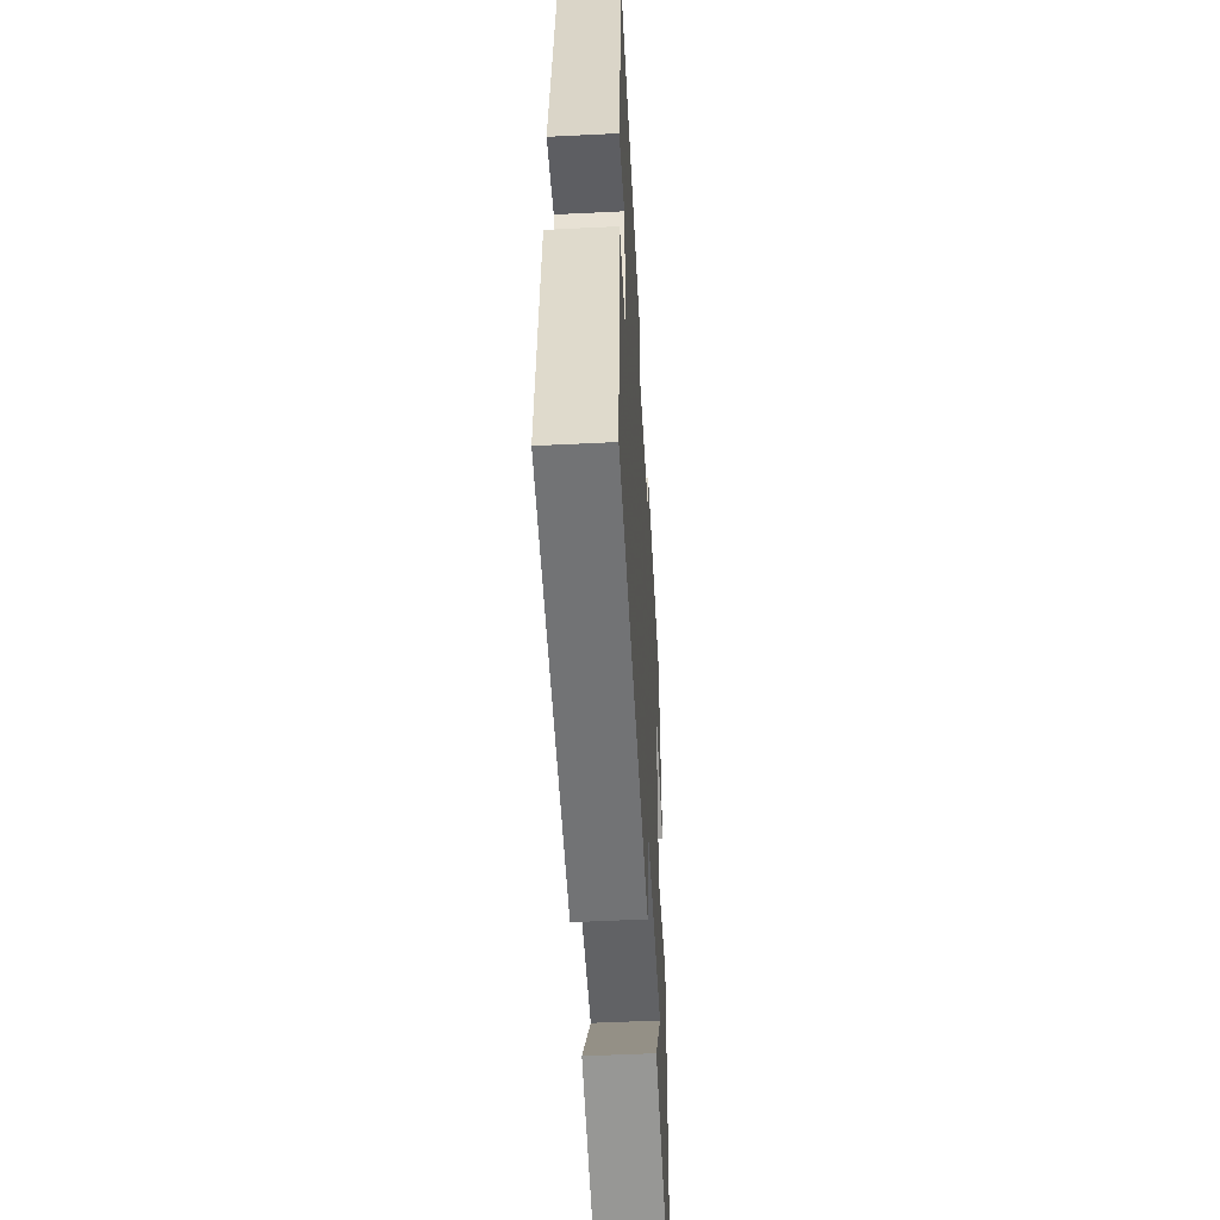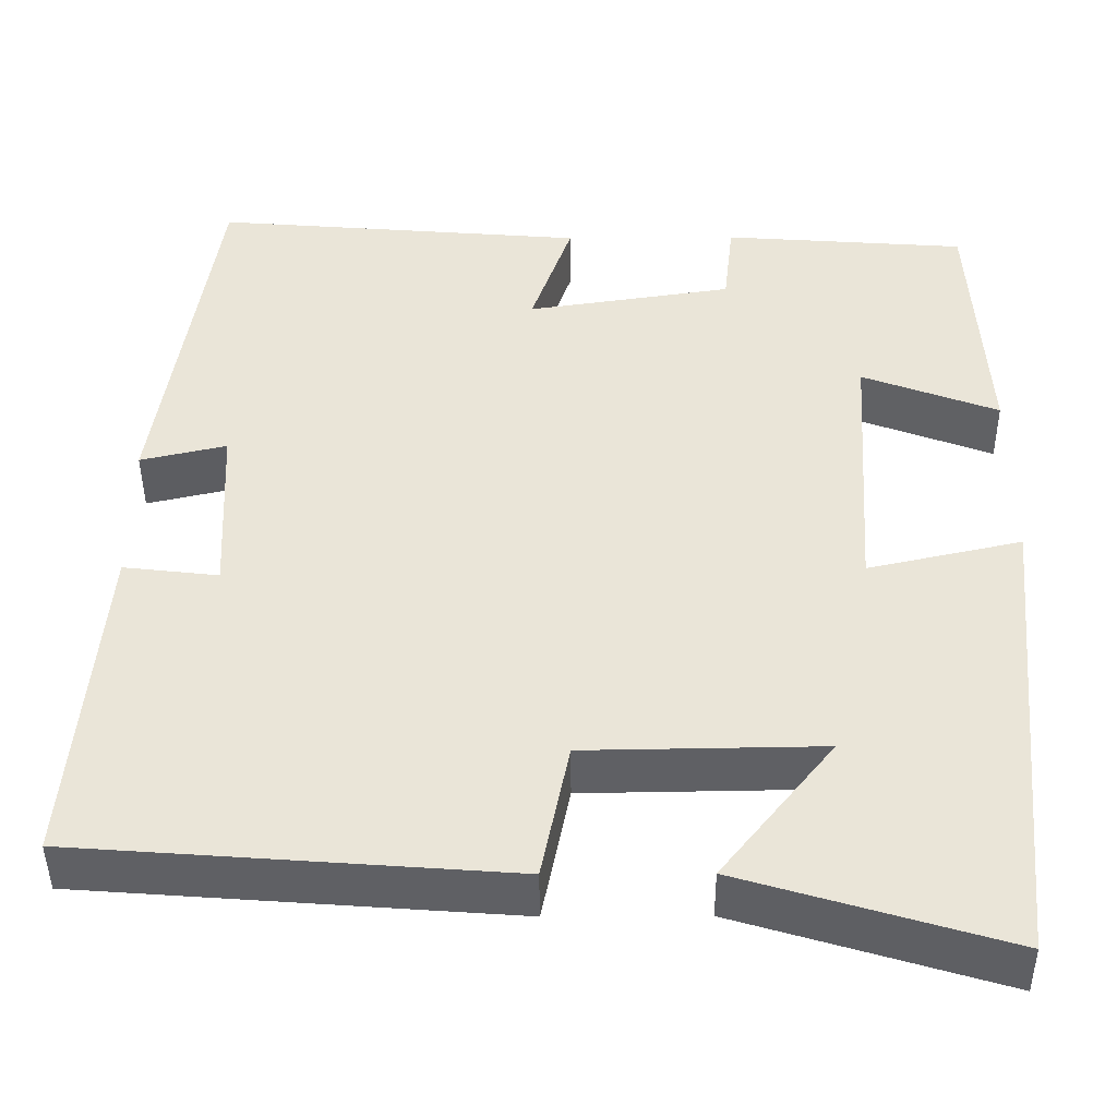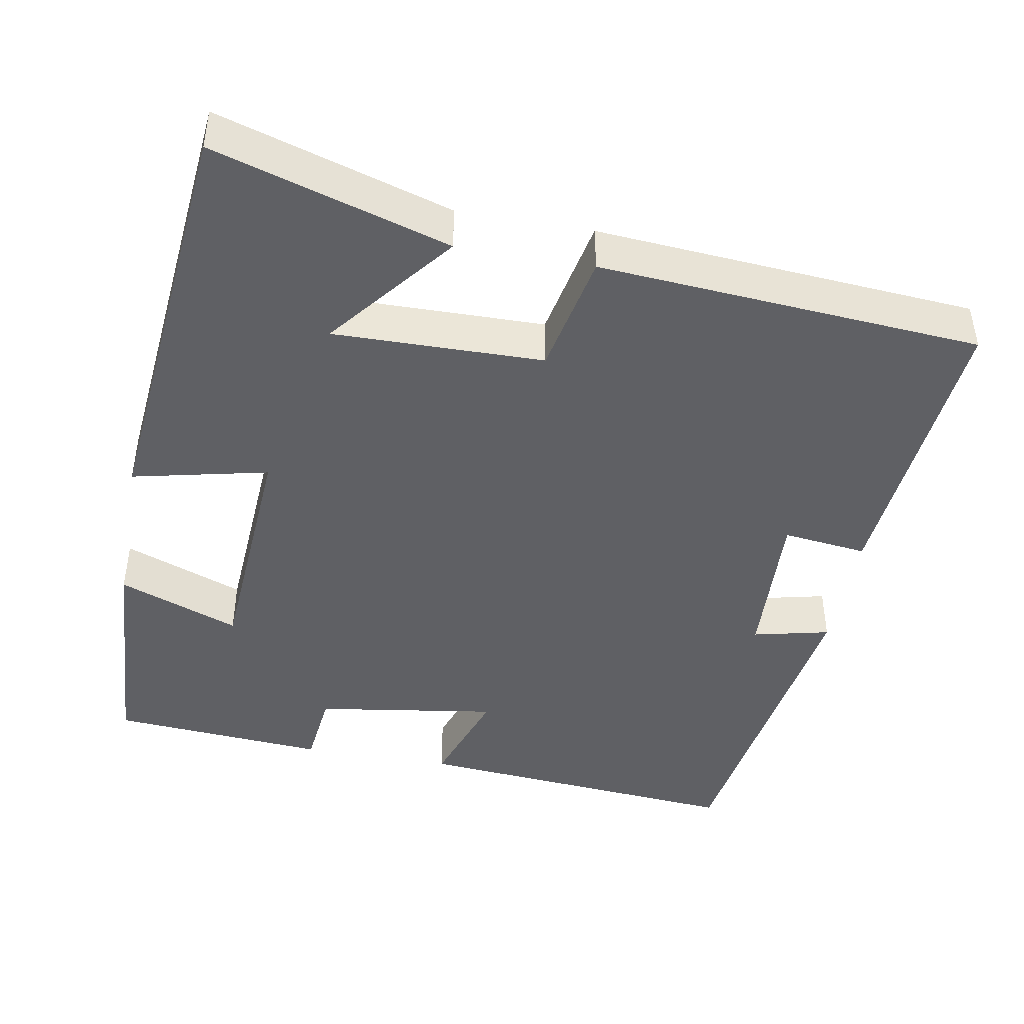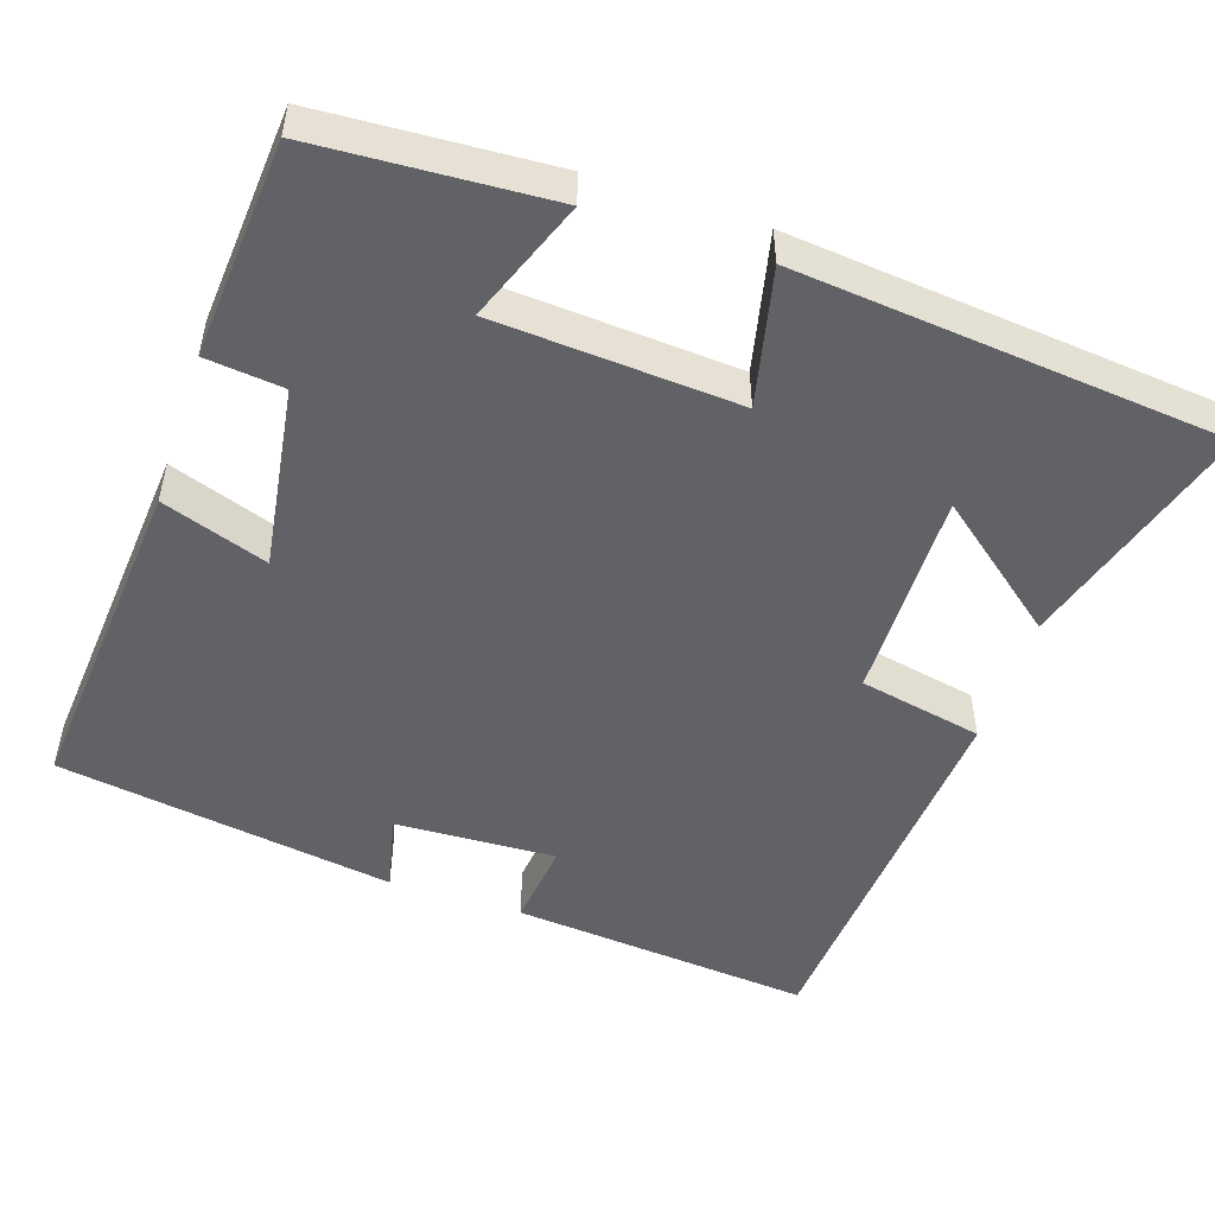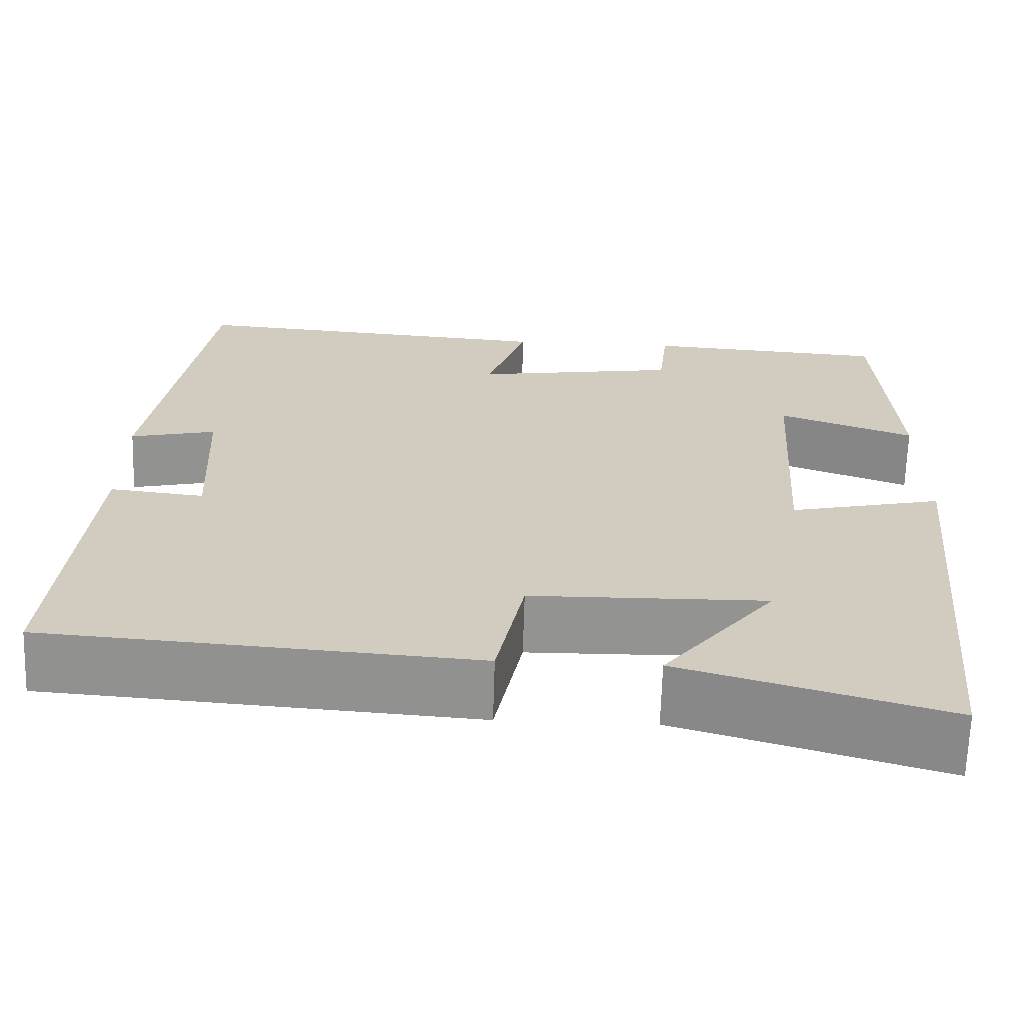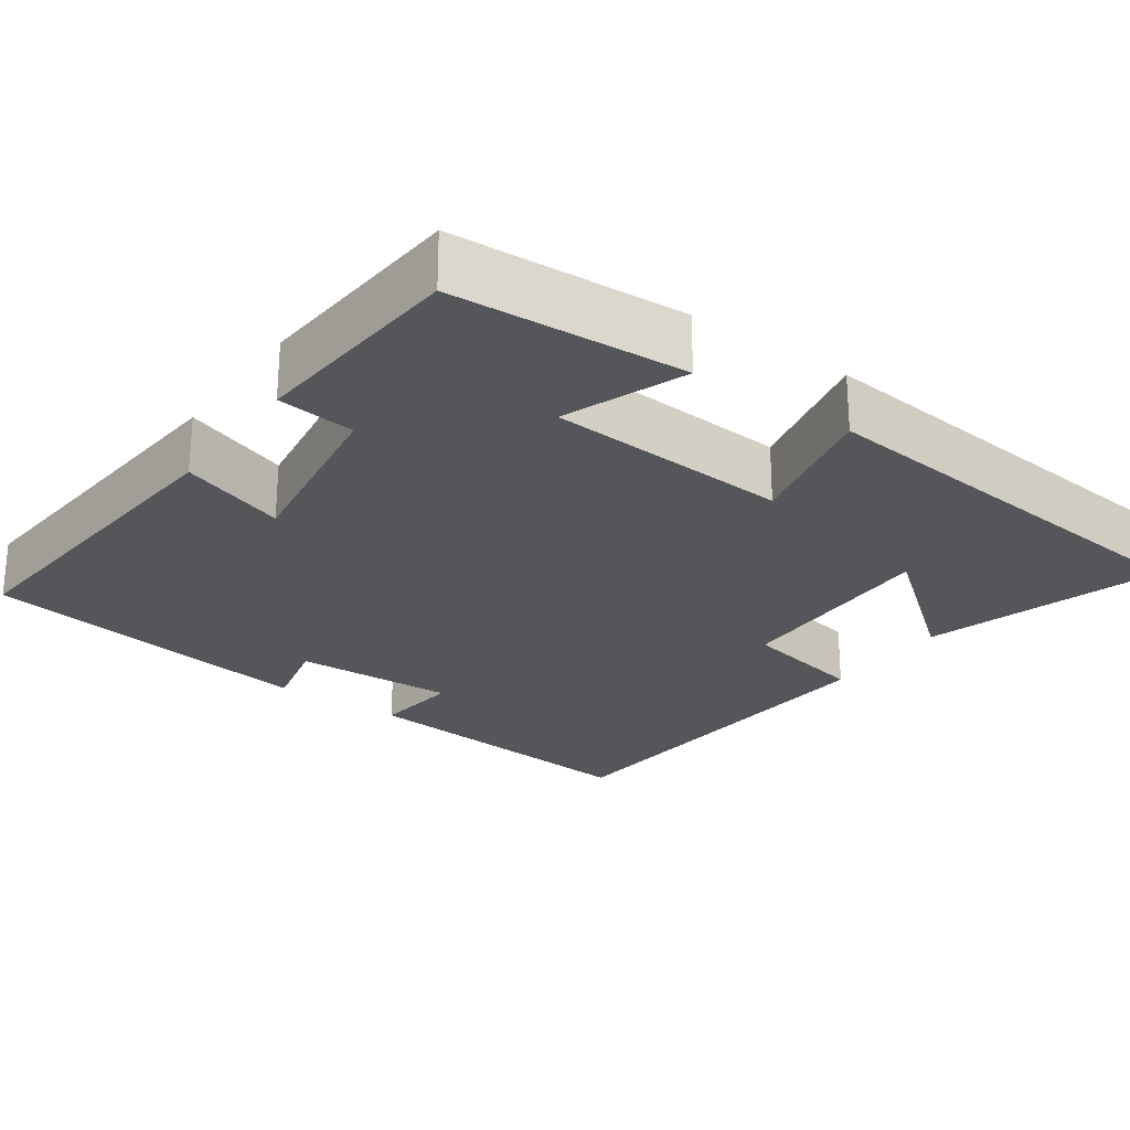
<metadata>
{"format":"obj","ext":"obj","renderer":"f3d","projection":"perspective","resolution":1024,"background":"white","views":[{"elev":-51.4,"azim":-86.9,"up":"+Z"},{"elev":-44.3,"azim":0.4,"up":"+Z"},{"elev":-44.5,"azim":169.8,"up":"+Y"},{"elev":-50.6,"azim":71.6,"up":"+Y"},{"elev":-66.5,"azim":-1.7,"up":"+Z"},{"elev":-25.3,"azim":54.6,"up":"+Y"}]}
</metadata>
<code>
v 0.447 0.07 -0.593
v 0.14 0.07 -0.5
v 0.27 0.07 -0.336
v -0.004 0.07 -0.34
v -0.036 0.07 -0.5
v -0.534 0.07 -0.462
v -0.5 0.07 -0.073
v -0.39 0.07 -0.086
v -0.4 0.07 0.122
v -0.5 0.07 0.099
v -0.434 0.07 0.536
v -0.002 0.07 0.5
v -0.049 0.07 0.363
v 0.189 0.07 0.399
v 0.2 0.07 0.5
v 0.482 0.07 0.479
v 0.5 0.07 0.176
v 0.342 0.07 0.236
v 0.322 0.07 -0.08
v 0.5 0.07 -0.04
v 0.447 0 -0.593
v 0.14 0 -0.5
v 0.27 0 -0.336
v -0.004 0 -0.34
v -0.036 0 -0.5
v -0.534 0 -0.462
v -0.5 0 -0.073
v -0.39 0 -0.086
v -0.4 0 0.122
v -0.5 0 0.099
v -0.434 0 0.536
v -0.002 0 0.5
v -0.049 0 0.363
v 0.189 0 0.399
v 0.2 0 0.5
v 0.482 0 0.479
v 0.5 0 0.176
v 0.342 0 0.236
v 0.322 0 -0.08
v 0.5 0 -0.04
f 19 20 1
f 15 16 17 18
f 14 15 18 19
f 13 14 19 1
f 9 10 11 12
f 8 9 12 13
f 5 6 7 8
f 4 5 8 13
f 3 4 13
f 1 2 3
f 1 3 13
f 21 40 39
f 38 37 36 35
f 39 38 35 34
f 21 39 34 33
f 32 31 30 29
f 33 32 29 28
f 28 27 26 25
f 33 28 25 24
f 33 24 23
f 23 22 21
f 33 23 21
f 1 21 22 2
f 2 22 23 3
f 3 23 24 4
f 4 24 25 5
f 5 25 26 6
f 6 26 27 7
f 7 27 28 8
f 8 28 29 9
f 9 29 30 10
f 10 30 31 11
f 11 31 32 12
f 12 32 33 13
f 13 33 34 14
f 14 34 35 15
f 15 35 36 16
f 16 36 37 17
f 17 37 38 18
f 18 38 39 19
f 19 39 40 20
f 20 40 21 1

</code>
